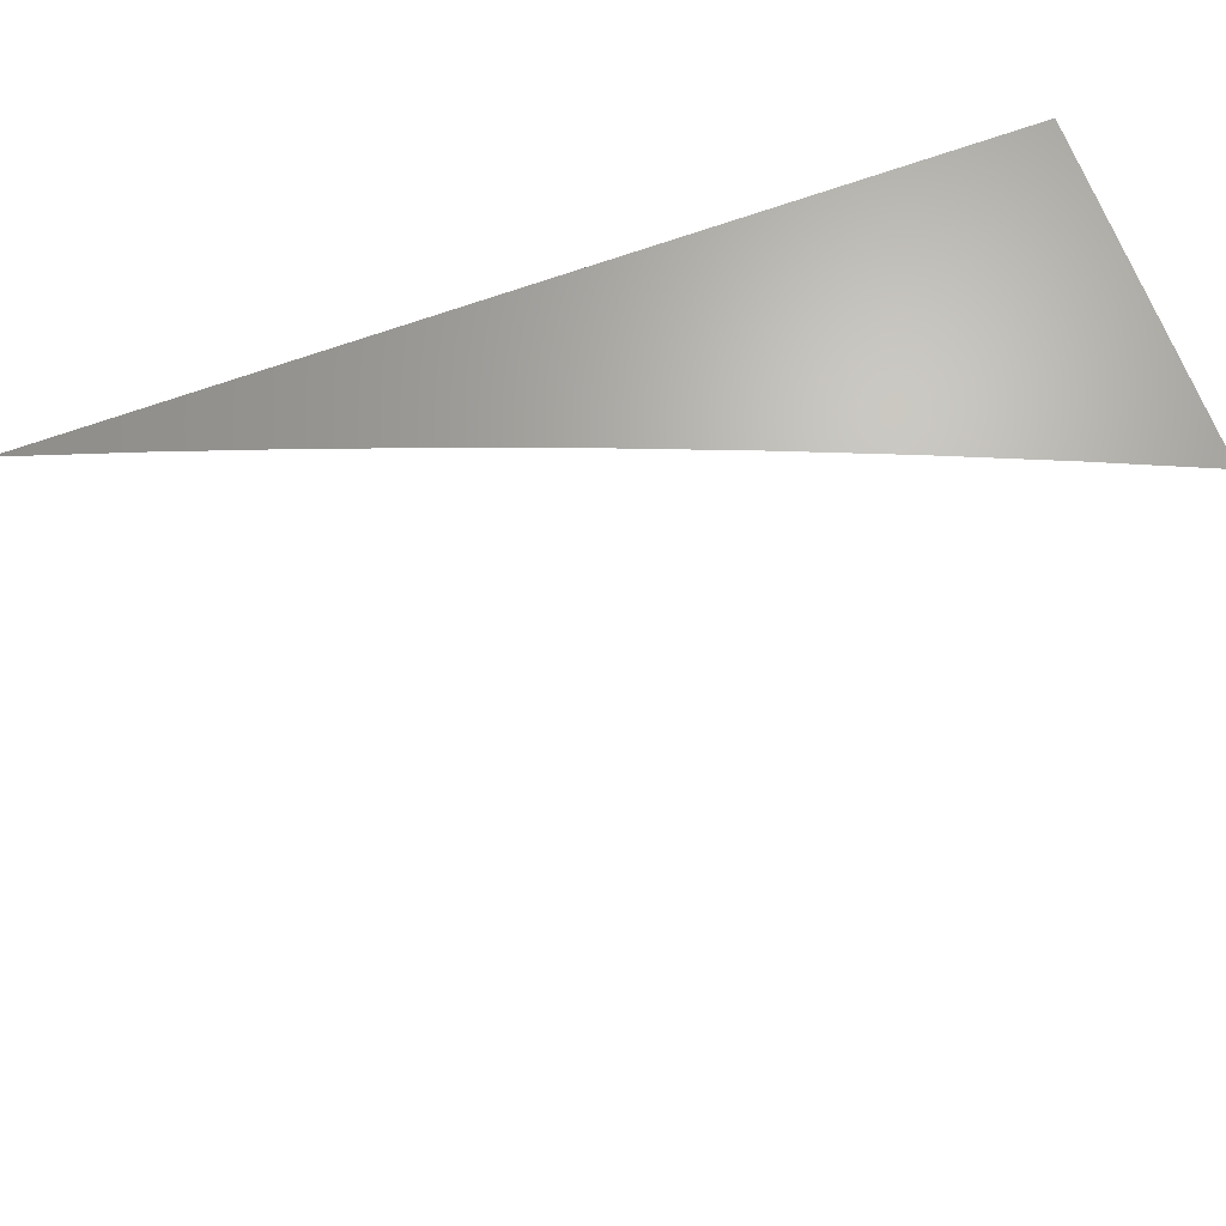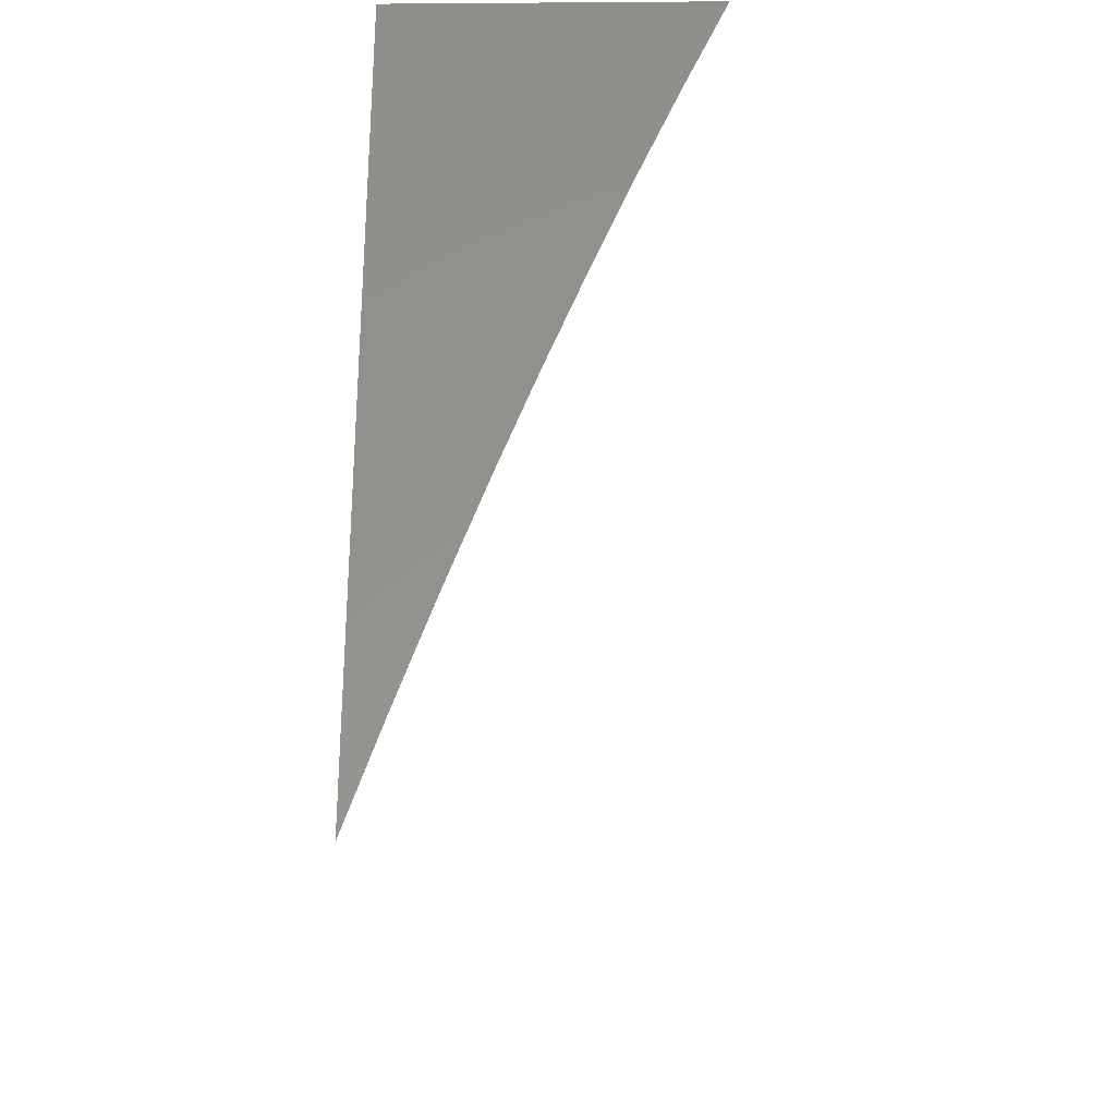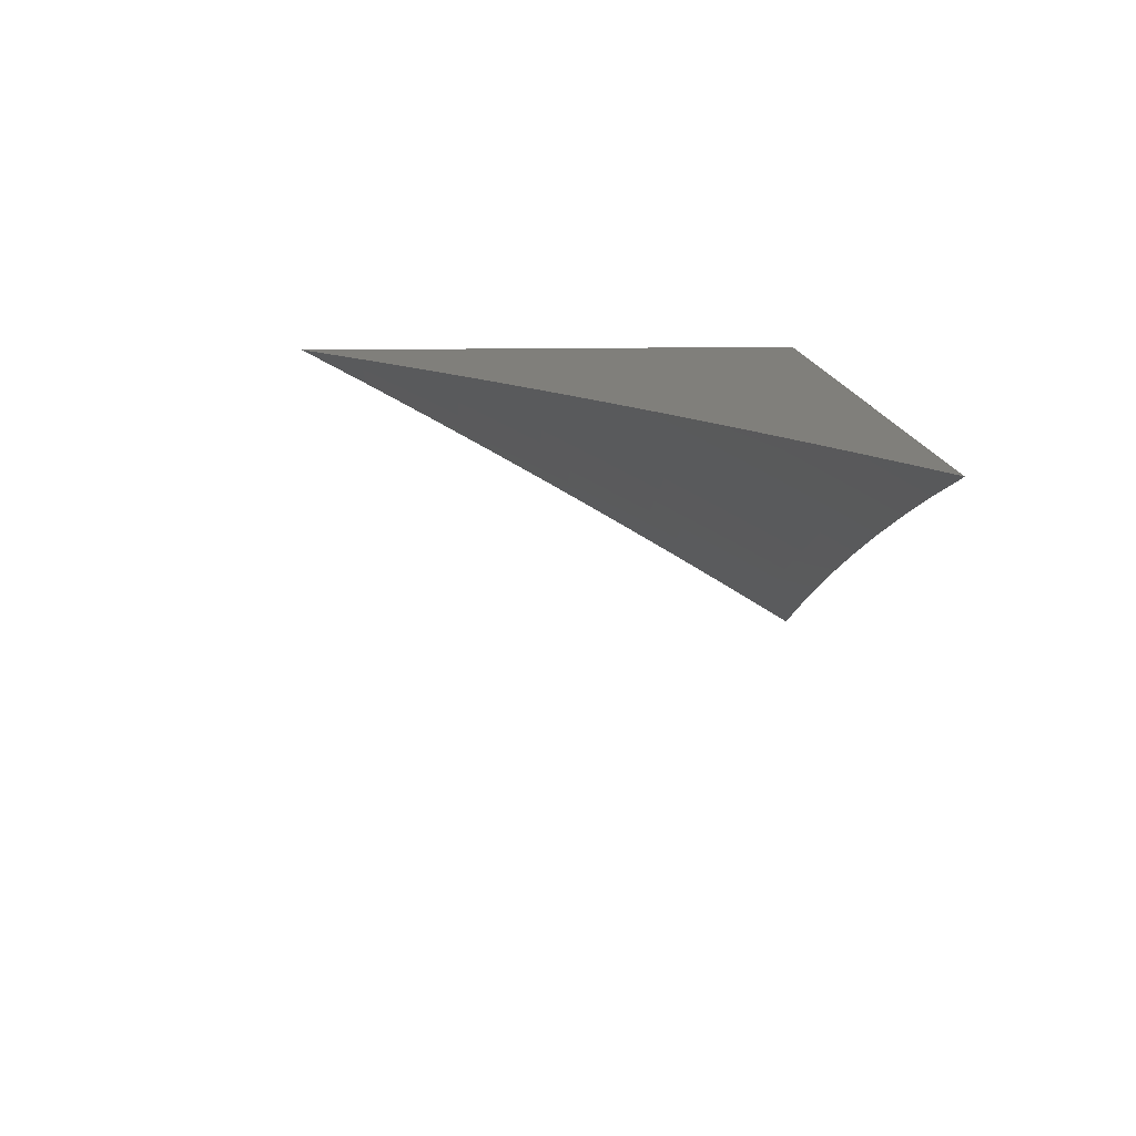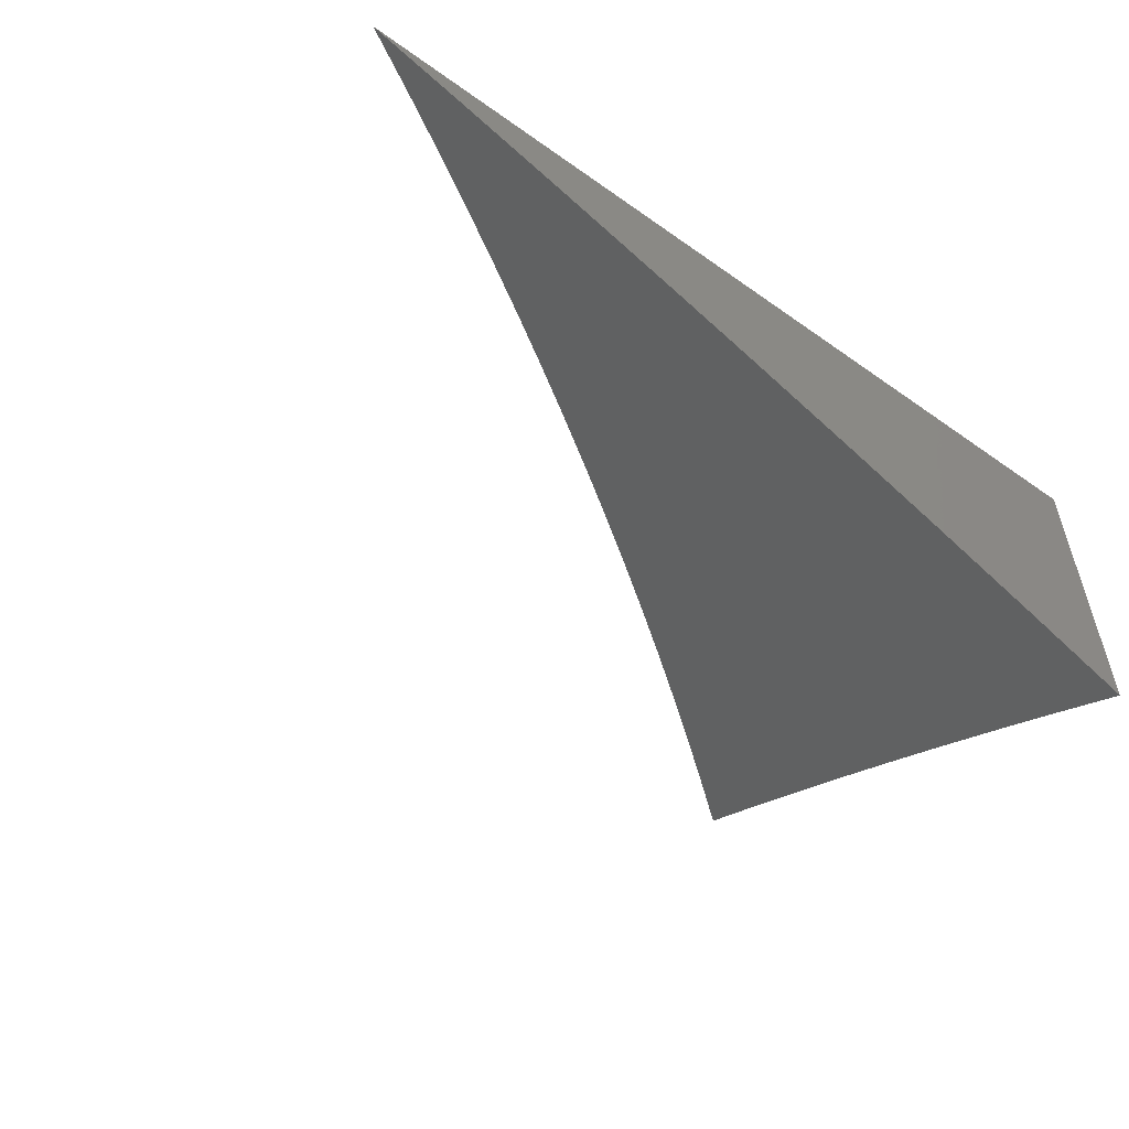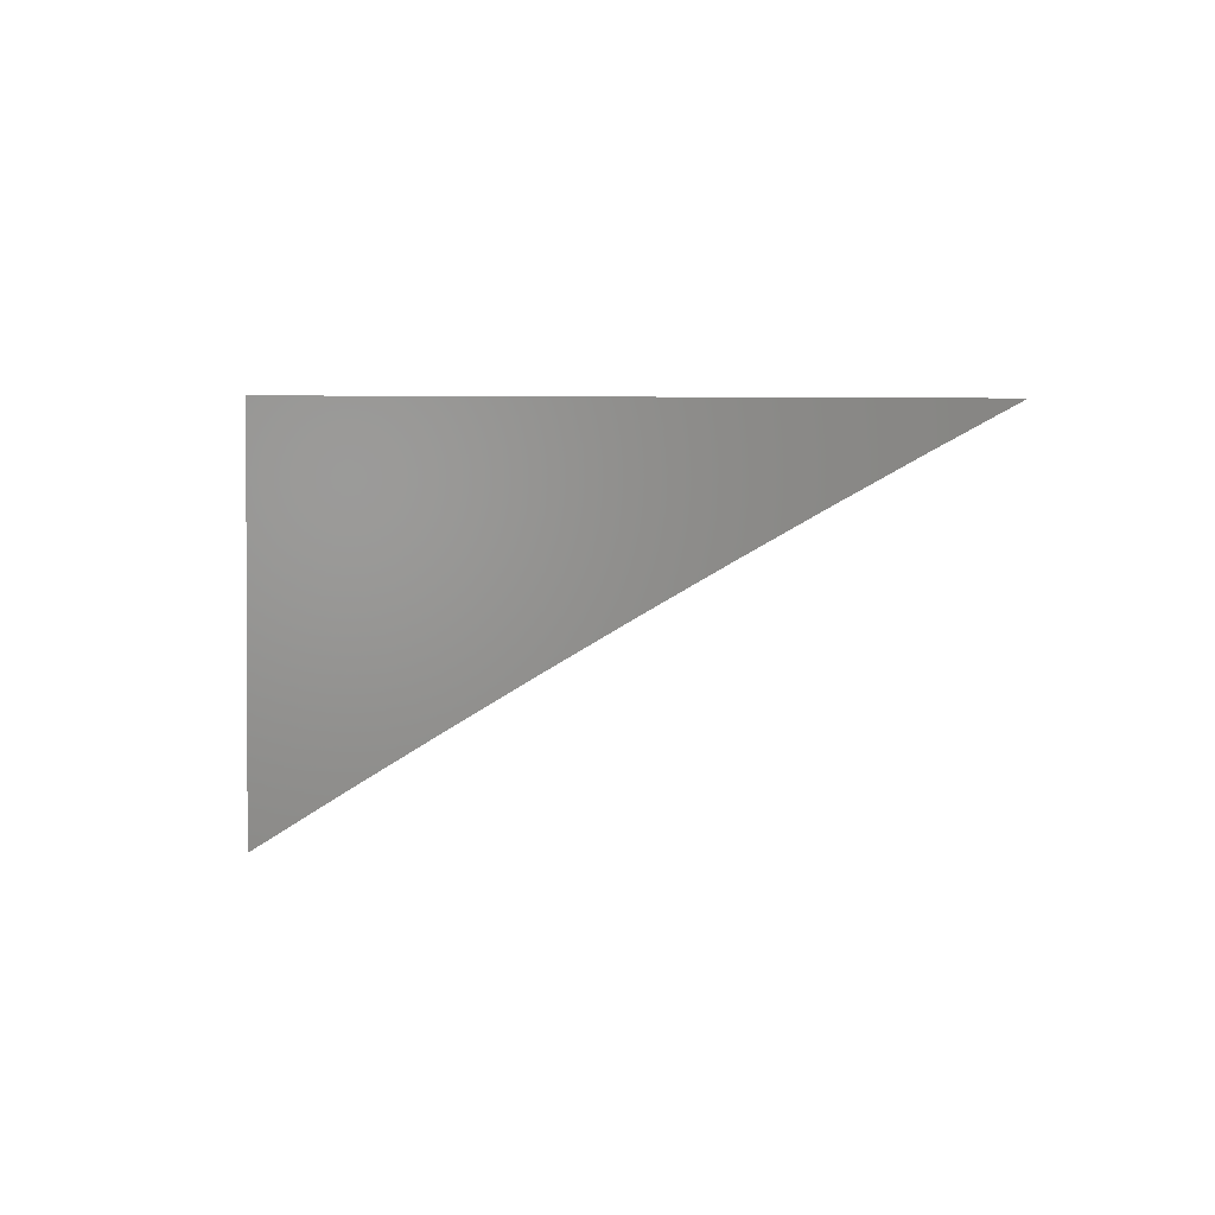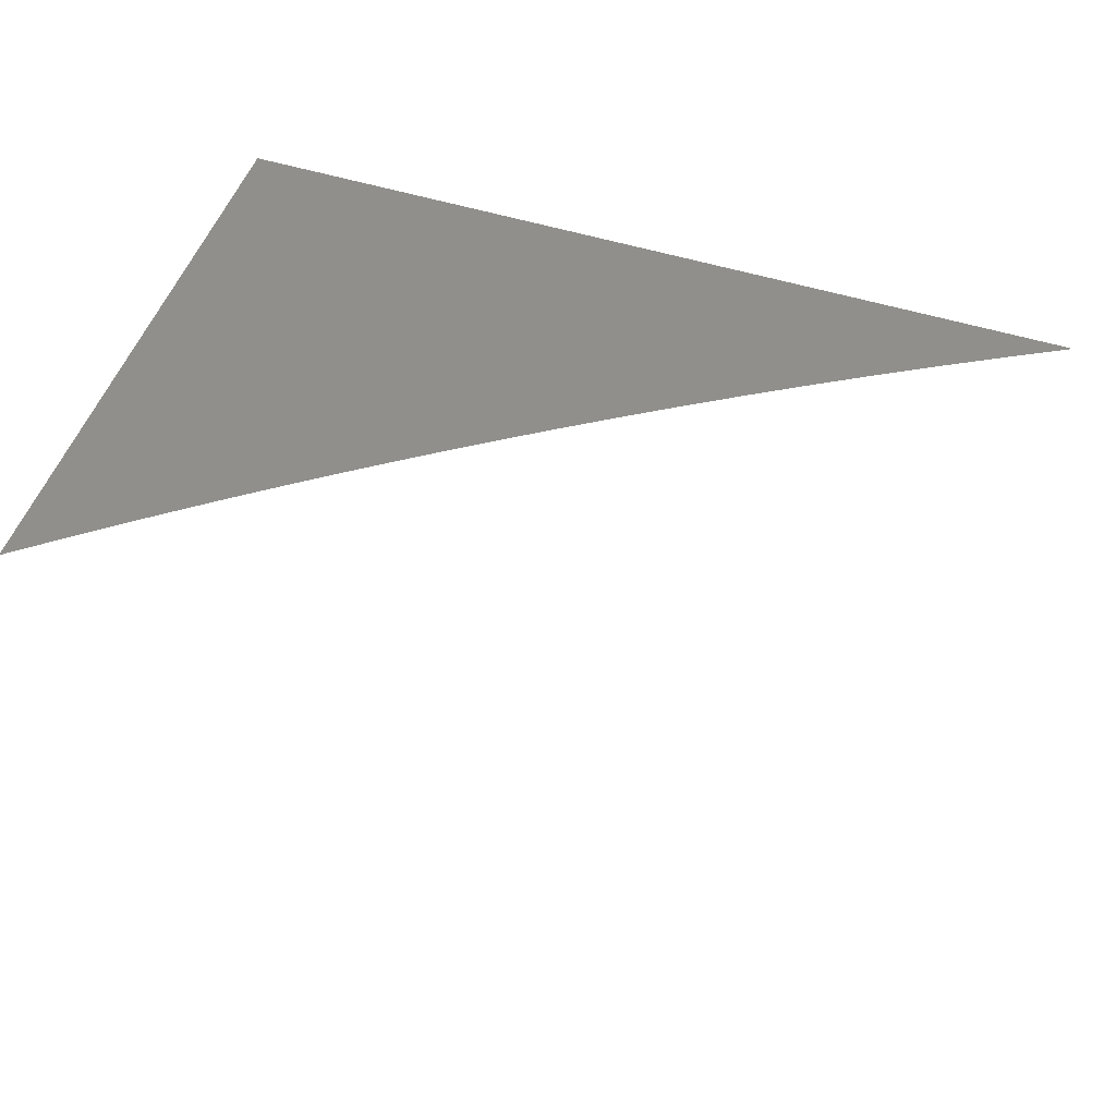
<metadata>
{"format":"stl","ext":"stl","renderer":"f3d","projection":"perspective","resolution":1024,"background":"white","views":[{"elev":67.0,"azim":-20.2,"up":"+Z"},{"elev":56.4,"azim":-90.6,"up":"+Z"},{"elev":12.5,"azim":-93.0,"up":"+Y"},{"elev":-54.7,"azim":-36.9,"up":"+Y"},{"elev":1.6,"azim":86.8,"up":"+Y"},{"elev":51.3,"azim":-161.1,"up":"+Y"}]}
</metadata>
<code>
# stl→obj: 141 verts, 278 faces
v 4 8.676 5.921
v 4 8.626 6
v 3.949 8.674 5.96
v 3.88 8.679 6
v 3.888 8.7 5.96
v 3.827 8.726 5.96
v 3.836 8.746 5.92
v 3.775 8.772 5.92
v 3.783 8.792 5.88
v 3.722 8.817 5.88
v 3.73 8.838 5.841
v 3.669 8.862 5.841
v 3.677 8.883 5.8
v 3.553 8.931 5.8
v 3.561 8.951 5.76
v 3.437 8.998 5.76
v 3.462 9 5.74
v 3.4 9 5.779
v 3.429 8.977 5.8
v 3.421 8.957 5.841
v 3.545 8.911 5.841
v 3.537 8.89 5.88
v 3.66 8.842 5.88
v 3.652 8.821 5.92
v 3.713 8.797 5.92
v 3.704 8.776 5.96
v 3.766 8.751 5.96
v 3.759 8.73 6
v 3.637 8.779 6
v 3.643 8.801 5.96
v 3.529 8.869 5.92
v 3.413 8.936 5.88
v 3.338 9 5.818
v 3.514 8.826 6
v 3.52 8.848 5.96
v 3.405 8.915 5.92
v 3.289 8.98 5.88
v 3.275 9 5.856
v 3.281 8.96 5.92
v 3.211 9 5.893
v 3.274 8.938 5.96
v 3.15 8.981 5.96
v 3.144 8.959 6
v 3.084 9 5.965
v 3.019 9 6
v 3.391 8.872 6
v 3.397 8.894 5.96
v 3.268 8.916 6
v 3.148 9 5.929
v 3.524 9 5.7
v 3.569 8.971 5.72
v 3.685 8.903 5.76
v 3.694 8.923 5.72
v 3.747 8.878 5.76
v 3.756 8.898 5.72
v 3.809 8.853 5.76
v 3.818 8.873 5.72
v 3.871 8.827 5.76
v 3.88 8.847 5.72
v 3.933 8.801 5.76
v 3.942 8.821 5.72
v 3.995 8.775 5.76
v 4 8.772 5.761
v 3.986 8.755 5.8
v 4 8.724 5.841
v 3.976 8.735 5.841
v 3.967 8.714 5.88
v 3.915 8.761 5.841
v 3.906 8.741 5.88
v 3.854 8.787 5.841
v 3.845 8.767 5.88
v 3.792 8.813 5.841
v 3.585 9 5.659
v 3.577 8.991 5.68
v 3.573 8.981 5.7
v 3.646 9 5.618
v 3.706 8.953 5.66
v 3.702 8.943 5.68
v 3.698 8.933 5.7
v 3.706 9 5.576
v 3.714 8.972 5.619
v 3.71 8.963 5.64
v 3.768 8.928 5.66
v 3.764 8.918 5.68
v 3.826 8.893 5.68
v 3.822 8.883 5.7
v 3.884 8.857 5.7
v 3.766 9 5.533
v 3.722 8.992 5.579
v 3.718 8.982 5.599
v 3.777 8.947 5.619
v 3.773 8.938 5.64
v 3.835 8.912 5.64
v 3.831 8.902 5.66
v 3.893 8.877 5.66
v 3.889 8.867 5.68
v 3.951 8.841 5.68
v 3.946 8.831 5.7
v 4 8.819 5.681
v 3.825 9 5.49
v 3.797 8.996 5.518
v 3.793 8.986 5.538
v 3.789 8.976 5.559
v 3.852 8.951 5.559
v 3.847 8.941 5.579
v 3.91 8.915 5.579
v 3.906 8.906 5.599
v 3.968 8.879 5.599
v 3.964 8.87 5.619
v 4 8.865 5.6
v 3.959 8.86 5.64
v 3.955 8.85 5.66
v 3.86 8.97 5.518
v 3.884 9 5.445
v 3.922 8.944 5.518
v 3.939 8.982 5.437
v 4 8.956 5.437
v 3.942 9 5.401
v 4 9 5.355
v 3.985 8.918 5.518
v 4 8.911 5.519
v 3.981 8.908 5.538
v 3.977 8.899 5.559
v 3.918 8.935 5.538
v 3.914 8.925 5.559
v 3.856 8.961 5.538
v 3.972 8.889 5.579
v 3.958 8.694 5.92
v 3.897 8.72 5.92
v 3.924 8.781 5.8
v 3.862 8.807 5.8
v 3.801 8.833 5.8
v 3.739 8.858 5.8
v 3.897 8.886 5.64
v 3.901 8.896 5.619
v 3.839 8.922 5.619
v 3.76 8.908 5.7
v 3.843 8.932 5.599
v 3.785 8.967 5.579
v 3.781 8.957 5.599
v 4 9 6
f 1 2 3
f 3 2 4
f 3 4 5
f 5 4 6
f 5 6 7
f 7 6 8
f 7 8 9
f 9 8 10
f 9 10 11
f 11 10 12
f 11 12 13
f 13 12 14
f 13 14 15
f 15 14 16
f 15 16 17
f 17 16 18
f 18 16 19
f 18 19 20
f 20 19 21
f 20 21 22
f 22 21 23
f 22 23 24
f 24 23 25
f 24 25 26
f 26 25 27
f 26 27 28
f 28 27 6
f 28 6 4
f 28 29 26
f 26 29 30
f 26 30 24
f 24 30 31
f 24 31 22
f 22 31 32
f 22 32 20
f 20 32 33
f 20 33 18
f 29 34 30
f 30 34 35
f 30 35 31
f 31 35 36
f 31 36 32
f 32 36 37
f 32 37 33
f 33 37 38
f 38 37 39
f 38 39 40
f 40 39 41
f 40 41 42
f 42 41 43
f 42 43 44
f 44 43 45
f 34 46 35
f 35 46 47
f 35 47 36
f 36 47 39
f 36 39 37
f 46 48 47
f 47 48 41
f 47 41 39
f 48 43 41
f 44 49 42
f 42 49 40
f 17 50 15
f 15 50 51
f 15 51 52
f 52 51 53
f 52 53 54
f 54 53 55
f 54 55 56
f 56 55 57
f 56 57 58
f 58 57 59
f 58 59 60
f 60 59 61
f 60 61 62
f 62 61 63
f 62 63 64
f 64 63 65
f 64 65 66
f 66 65 67
f 66 67 68
f 68 67 69
f 68 69 70
f 70 69 71
f 70 71 72
f 72 71 9
f 72 9 11
f 73 74 50
f 50 74 75
f 50 75 51
f 51 75 53
f 76 77 73
f 73 77 78
f 73 78 74
f 74 78 79
f 74 79 75
f 75 79 53
f 80 81 76
f 76 81 82
f 76 82 77
f 77 82 83
f 77 83 84
f 84 83 85
f 84 85 86
f 86 85 87
f 86 87 59
f 59 87 61
f 88 89 80
f 80 89 90
f 80 90 81
f 81 90 91
f 81 91 92
f 92 91 93
f 92 93 94
f 94 93 95
f 94 95 96
f 96 95 97
f 96 97 98
f 98 97 99
f 98 99 61
f 61 99 63
f 100 101 88
f 88 101 102
f 88 102 103
f 103 102 104
f 103 104 105
f 105 104 106
f 105 106 107
f 107 106 108
f 107 108 109
f 109 108 110
f 109 110 111
f 111 110 99
f 111 99 112
f 112 99 97
f 112 97 95
f 101 100 113
f 113 100 114
f 113 114 115
f 115 114 116
f 115 116 117
f 117 116 118
f 117 118 119
f 114 118 116
f 115 117 120
f 120 117 121
f 120 121 122
f 122 121 123
f 122 123 124
f 124 123 125
f 124 125 126
f 126 125 104
f 126 104 102
f 121 110 123
f 123 110 127
f 123 127 125
f 125 127 106
f 125 106 104
f 65 1 67
f 67 1 128
f 67 128 69
f 69 128 129
f 69 129 71
f 71 129 7
f 71 7 9
f 128 1 3
f 129 128 3
f 60 62 64
f 64 66 130
f 130 66 68
f 130 68 131
f 131 68 70
f 131 70 132
f 132 70 72
f 132 72 133
f 133 72 11
f 133 11 13
f 7 129 5
f 5 129 3
f 58 60 130
f 130 60 64
f 58 130 131
f 96 98 87
f 87 98 61
f 111 112 134
f 134 112 95
f 134 95 93
f 127 110 108
f 109 111 135
f 135 111 134
f 135 134 136
f 136 134 93
f 136 93 91
f 106 127 108
f 115 120 122
f 115 122 124
f 6 27 8
f 8 27 25
f 8 25 10
f 10 25 23
f 10 23 12
f 12 23 21
f 12 21 14
f 14 21 19
f 14 19 16
f 58 131 56
f 56 131 132
f 56 132 54
f 54 132 133
f 54 133 52
f 52 133 13
f 52 13 15
f 59 57 86
f 86 57 137
f 86 137 84
f 84 137 78
f 84 78 77
f 137 57 55
f 96 87 85
f 96 85 94
f 94 85 83
f 94 83 92
f 92 83 82
f 92 82 81
f 136 138 135
f 135 138 107
f 135 107 109
f 107 138 105
f 105 138 139
f 105 139 103
f 103 139 88
f 138 136 140
f 140 136 91
f 140 91 90
f 115 124 113
f 113 124 126
f 113 126 101
f 101 126 102
f 137 55 79
f 79 55 53
f 79 78 137
f 90 89 140
f 140 89 139
f 140 139 138
f 89 88 139
f 119 118 141
f 141 118 114
f 141 114 100
f 100 88 141
f 141 88 80
f 141 80 76
f 76 73 141
f 141 73 50
f 141 50 17
f 17 18 141
f 141 18 33
f 141 33 38
f 38 40 141
f 141 40 49
f 141 49 44
f 44 45 141
f 45 43 141
f 141 43 48
f 141 48 46
f 46 34 141
f 141 34 29
f 141 29 28
f 28 4 141
f 141 4 2
f 2 1 141
f 141 1 65
f 141 65 63
f 63 99 141
f 141 99 110
f 141 110 121
f 121 117 141
f 141 117 119

</code>
